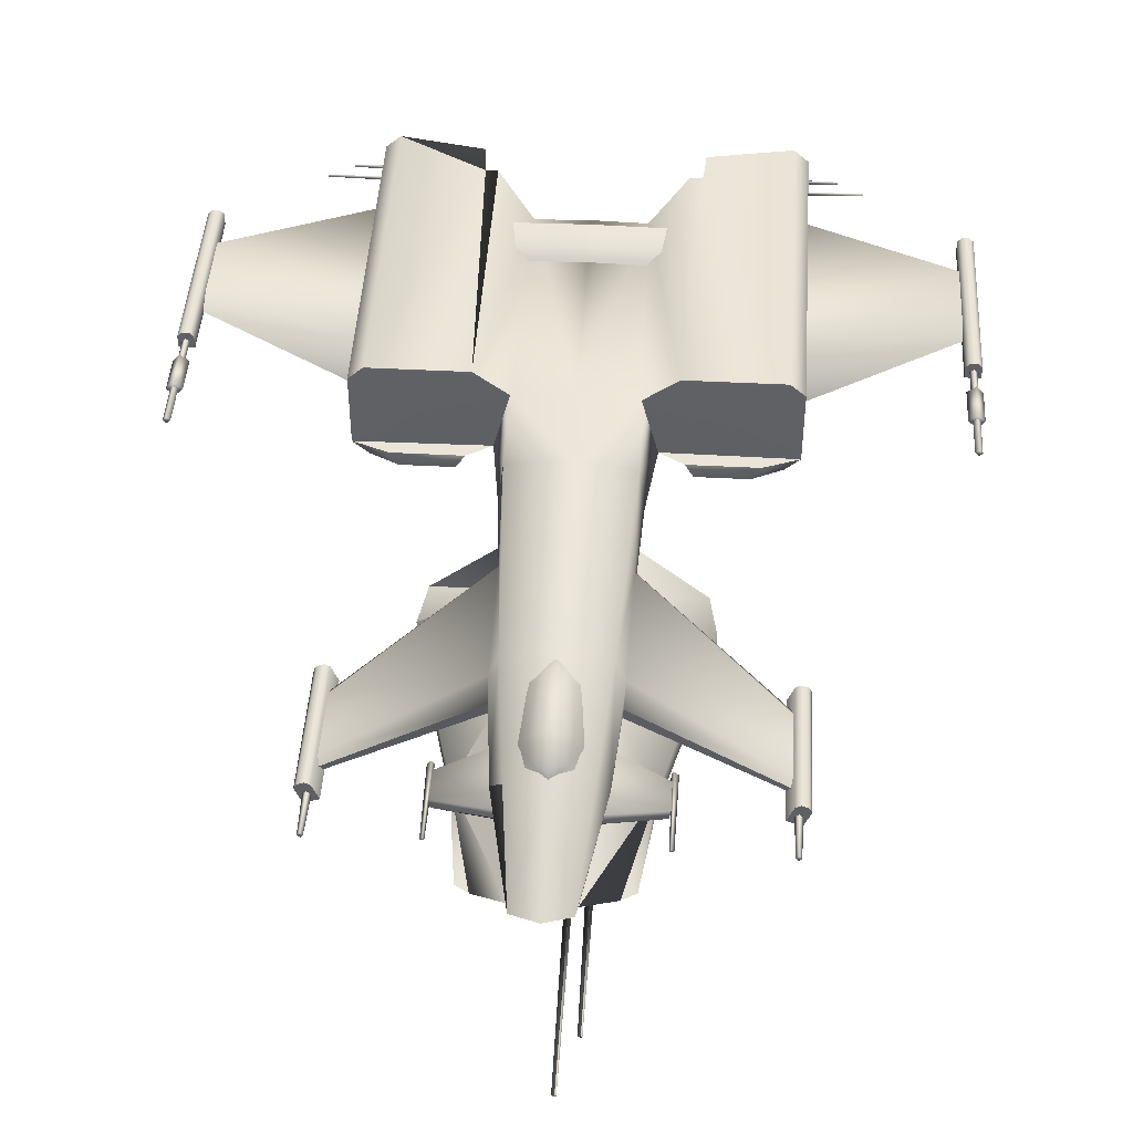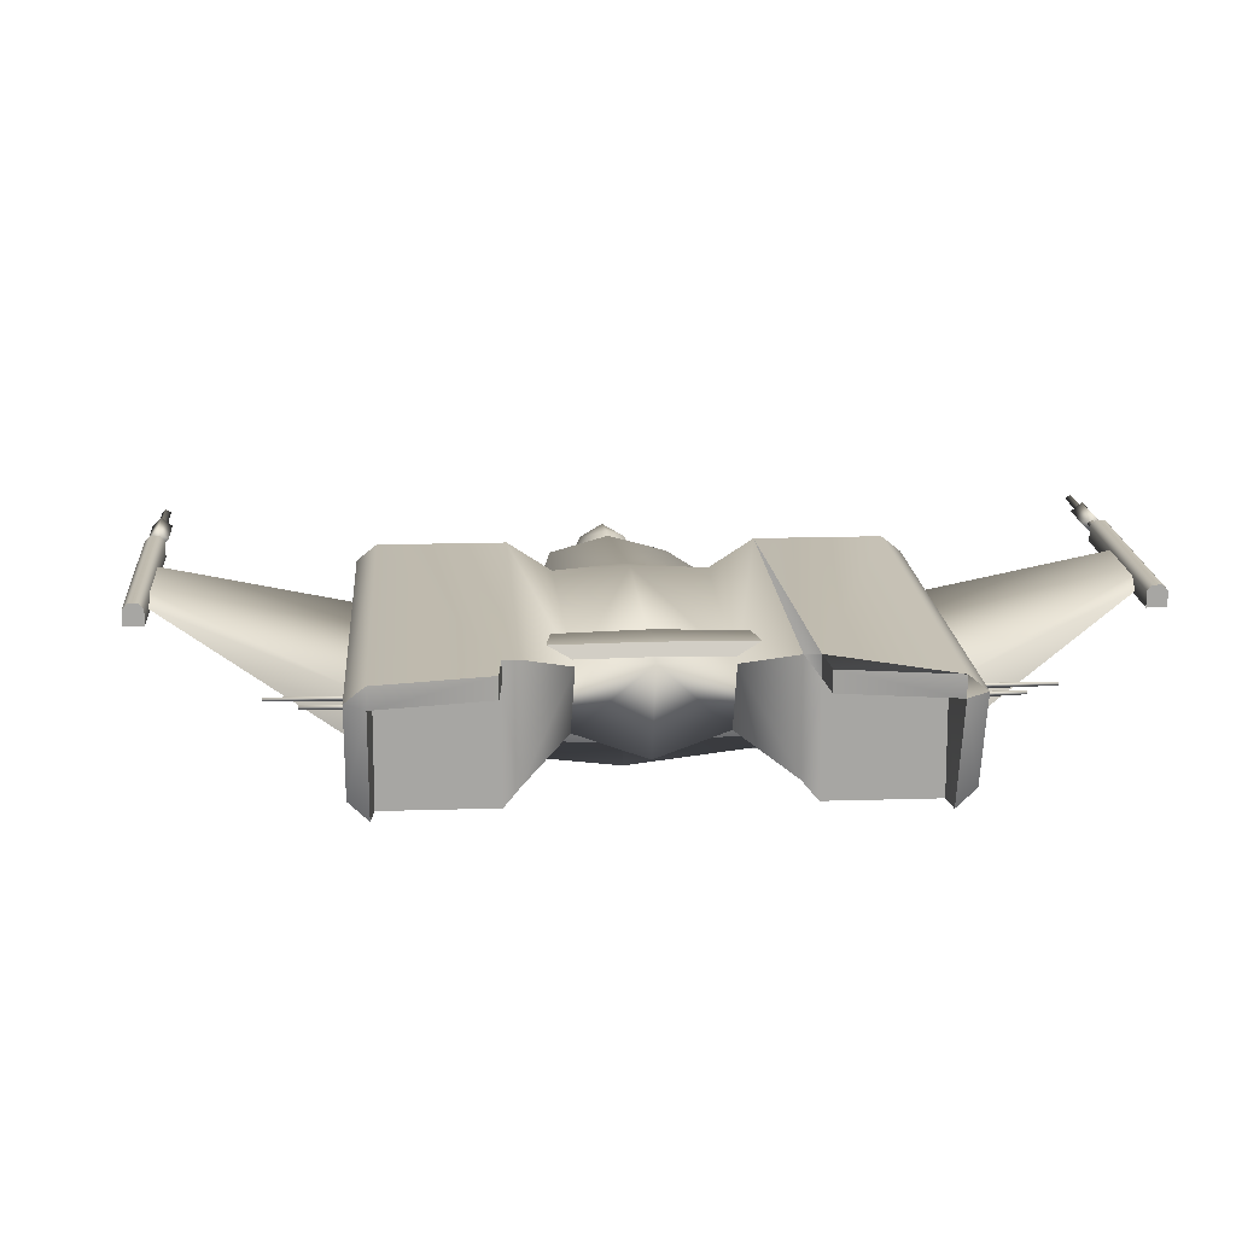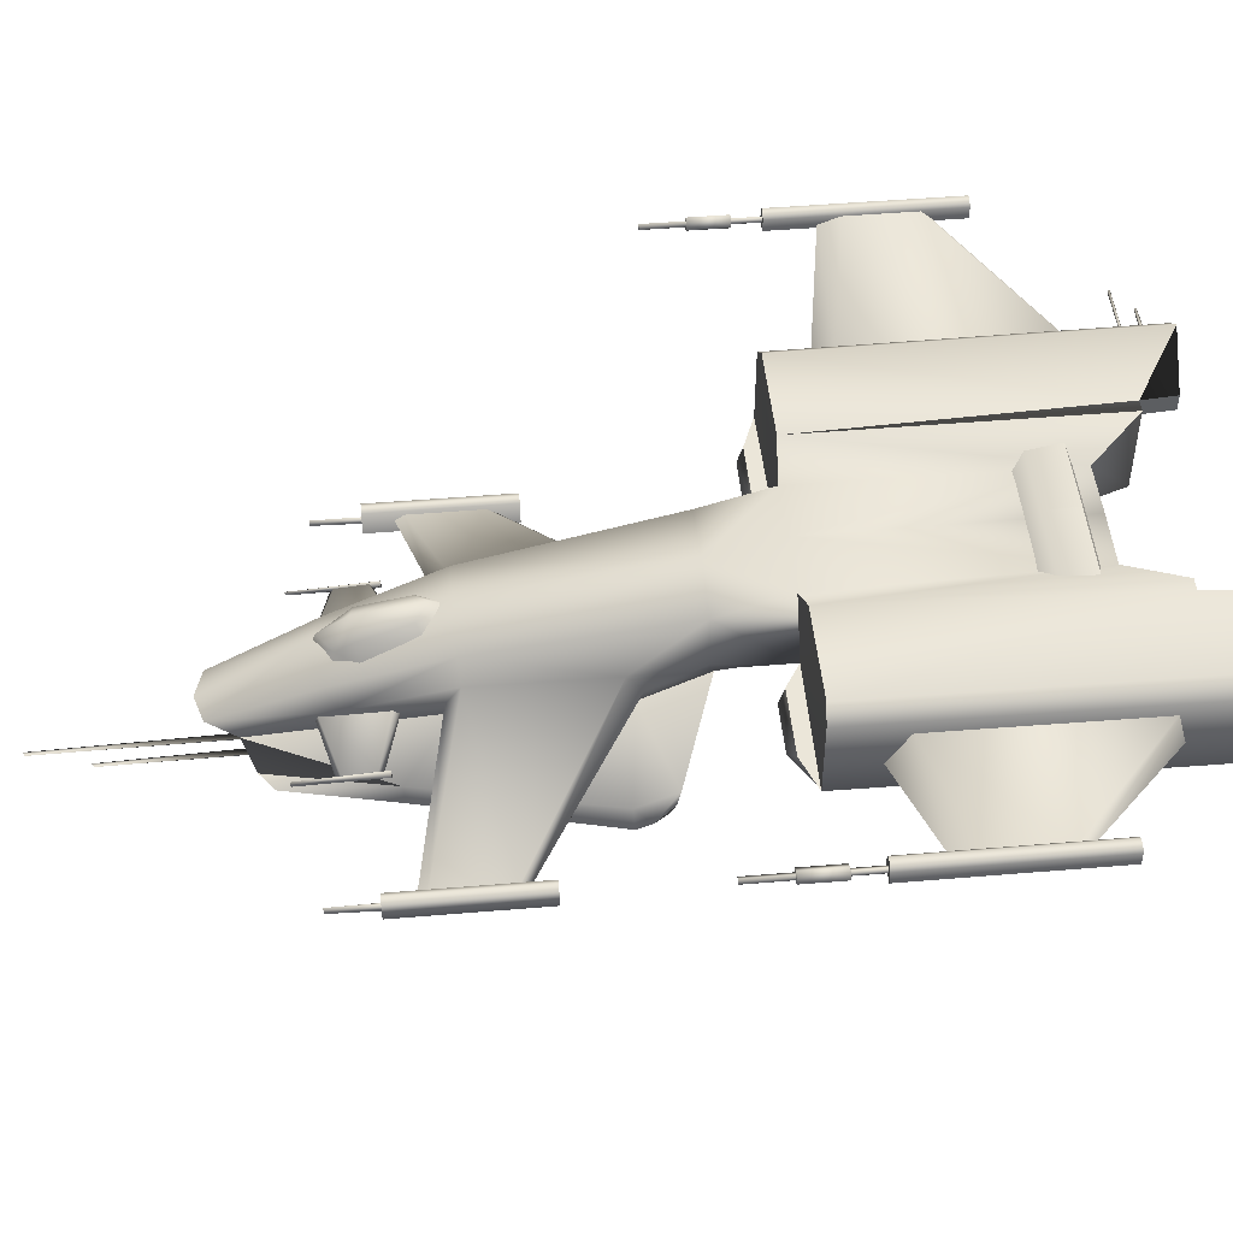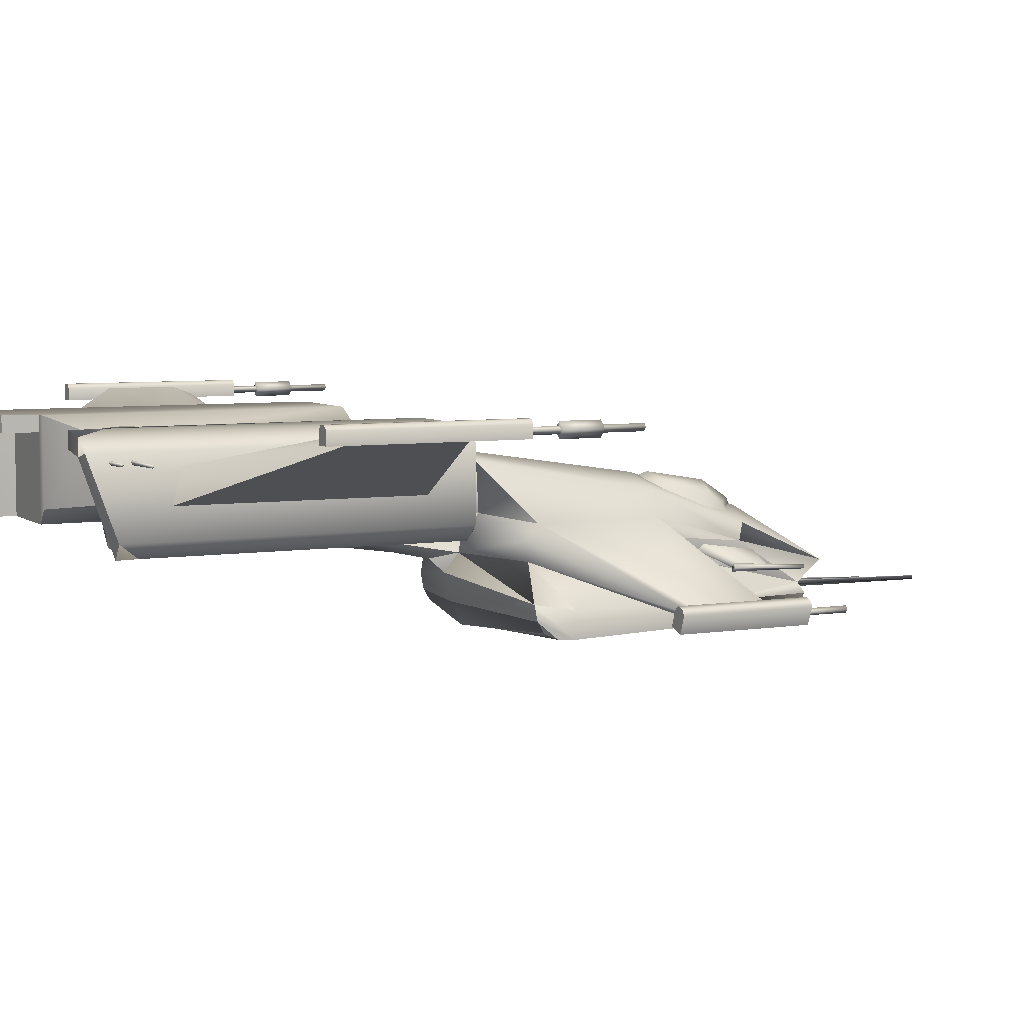
<metadata>
{"format":"obj","ext":"obj","renderer":"f3d","projection":"perspective","resolution":1024,"background":"white","views":[{"elev":44.7,"azim":3.5,"up":"+Y"},{"elev":16.3,"azim":176.2,"up":"+Y"},{"elev":48.0,"azim":84.6,"up":"+Y"},{"elev":5.9,"azim":-116.4,"up":"+Y"}]}
</metadata>
<code>
v  3.908 -0.859 17.29
v  6.513 -4.165 20.6
v  9.937 -3.564 7.253
v  4.008 -0.859 6.571
v  -0 -6.069 6.07
v  9.639 -5.518 6.01
v  9.937 -5.568 7.152
v  -0 -6.169 9.076
v  -0 -6.27 20.4
v  6.513 -5.769 20.5
v  4.674 -5.017 28.11
v  -0 -5.268 28.11
v  0 8.159 -2.647
v  4.309 7.958 -2.647
v  4.008 8.159 -21.28
v  0 8.259 -21.28
v  4.409 1.846 7.172
v  4.409 6.355 2.363
v  3.607 3.75 16.89
v  4.309 1.846 16.79
v  -0 6.956 2.363
v  2.805 0.9446 24.81
v  3.707 -0.2578 24.01
v  -0 4.752 16.89
v  -0 1.946 25.71
v  0 -0.1576 -1.946
v  0 2.247 -18.38
v  4.108 3.75 -18.38
v  2.805 -0.0574 1.767
v  14.73 -4.266 14.29
v  14.73 -4.266 19.9
v  15.13 -3.765 13.79
v  4.509 0.644 6.07
v  15.03 -3.364 19.5
v  15.03 -3.364 14.29
v  4.208 0.3434 17.79
v  15.13 -3.765 20.2
v  2.004 -2.262 32.12
v  -0 -2.262 32.72
v  -0 -3.865 30.12
v  2.104 -3.865 30.12
v  15.23 3.249 -26.39
v  15.23 8.76 -28.4
v  15.03 8.76 -2.747
v  15.03 3.249 -2.747
v  13.93 8.459 -24.79
v  13.93 2.147 -24.79
v  7.715 2.147 -24.79
v  7.715 8.459 -24.79
v  5.511 3.249 -2.848
v  6.813 3.249 -24.79
v  7.715 2.147 -2.848
v  13.93 2.147 -2.848
v  14.13 9.662 -28.5
v  13.93 9.662 -2.848
v  6.813 9.662 -24.79
v  6.813 9.662 -2.848
v  4.809 2.848 2.363
v  7.715 9.662 -24.79
v  14.63 5.153 -6.054
v  14.63 5.153 -23.49
v  25.55 9.862 -14.87
v  25.55 9.862 -7.857
v  14.63 7.658 -22.79
v  25.55 10.46 -14.17
v  14.63 7.658 -7.557
v  25.55 10.46 -9.36
v  3.707 1.145 2.162
v  2.104 -1.761 25.51
v  2.104 -1.36 20.4
v  7.314 -1.861 21.6
v  7.314 -2.061 24.41
v  2.204 -0.7588 25.61
v  7.415 -1.661 24.11
v  7.415 -1.46 21.9
v  2.304 0.143 20.4
v  1.804 -1.36 25.81
v  2.405 -0.4582 20
v  0 8.86 -17.38
v  7.214 8.66 -17.38
v  6.813 8.86 -19.88
v  0 8.96 -19.88
v  0 8.259 -20.18
v  6.813 8.159 -20.18
v  0 8.159 -16.47
v  7.214 7.958 -16.47
v  26.35 9.562 -17.58
v  26.35 10.46 -17.58
v  26.35 10.46 -4.351
v  26.35 9.562 -4.351
v  25.25 9.562 -17.58
v  25.25 9.562 -4.351
v  25.25 10.46 -17.58
v  25.55 10.76 -4.351
v  26.05 10.76 -4.351
v  26.05 10.76 -17.58
v  25.55 10.76 -17.58
v  25.25 10.46 -4.351
v  15.63 -4.767 12.08
v  16.13 -3.464 12.08
v  16.13 -3.464 22.2
v  15.63 -4.767 22.2
v  14.53 -4.366 12.08
v  14.53 -4.366 22.2
v  15.03 -3.063 12.08
v  15.43 -2.863 22.2
v  15.93 -3.063 22.2
v  15.93 -3.063 12.08
v  15.43 -2.863 12.08
v  15.03 -3.063 22.2
v  25.85 9.762 3.465
v  26.05 10.06 3.465
v  25.85 10.26 3.465
v  25.55 10.06 3.465
v  25.85 9.762 -4.451
v  25.55 10.06 -4.451
v  26.05 10.06 -4.451
v  25.85 10.26 -4.451
v  15.13 -3.965 25.51
v  15.33 -4.165 25.51
v  15.53 -3.965 25.51
v  15.33 -3.664 25.51
v  15.33 -4.165 21.9
v  15.03 -3.965 21.9
v  15.63 -3.965 21.9
v  15.33 -3.664 21.9
v  25.85 9.461 0.4589
v  26.35 10.06 0.4589
v  25.85 10.56 0.4589
v  25.25 10.06 0.4589
v  25.85 9.461 -2.347
v  25.25 10.06 -2.347
v  26.35 10.06 -2.347
v  25.85 10.56 -2.347
v  7.415 -1.961 27.01
v  7.515 -2.061 27.01
v  7.715 -1.961 27.01
v  7.515 -1.761 27.11
v  7.314 -1.661 21.2
v  7.515 -1.961 21.1
v  7.815 -1.661 21.2
v  7.515 -1.36 21.2
v  1.1 4.151 19.2
v  -0 4.752 18.29
v  -0 3.95 23
v  1.403 3.149 22.8
v  -0 4.351 17.19
v  1.804 3.249 18.69
v  2.184 1.746 22.5
v  1.202 2.247 24.01
v  1.804 1.245 24.31
v  -0 2.548 25.11
v  -0 -3.879 2.516
v  -0 -1.79 1.968
v  9.341 -3.063 4.367
v  9.341 -4.266 4.617
v  4.587 -4.316 29.12
v  14.13 2.147 -26.29
v  14.13 8.459 -28.5
v  7.916 8.459 -27.3
v  7.916 9.662 -27.3
v  7.314 3.249 -1.746
v  7.916 2.648 -1.244
v  11.72 2.648 -1.244
v  12.42 3.249 -1.746
v  19.14 8.059 -25.49
v  19.14 8.159 -25.59
v  19.14 8.259 -25.49
v  19.14 8.159 -25.39
v  14.83 7.958 -25.49
v  14.83 8.159 -25.39
v  14.83 8.159 -25.59
v  14.83 8.259 -25.49
v  17.33 8.059 -26.79
v  17.33 8.159 -26.89
v  17.33 8.259 -26.79
v  17.33 8.159 -26.69
v  14.83 7.958 -26.79
v  14.83 8.159 -26.69
v  14.83 8.159 -27
v  14.83 8.259 -26.79
v  -0 1.746 25.41
v  -0 -0.7461 0.7813
v  5.611 -4.767 28.11
v  -0 4.652 18.09
v  -3.908 -0.859 17.29
v  -4.008 -0.859 6.571
v  -9.937 -3.564 7.253
v  -6.513 -4.165 20.6
v  -9.937 -5.568 7.152
v  -9.639 -5.518 6.01
v  -4.674 -5.017 28.11
v  -6.513 -5.769 20.5
v  -4.008 8.159 -21.28
v  -4.309 7.958 -2.647
v  -4.409 1.846 7.172
v  -4.309 1.846 16.79
v  -3.607 3.75 16.89
v  -4.409 6.355 2.363
v  -3.707 -0.2578 24.01
v  -2.805 0.9446 24.81
v  -2.805 -0.0574 1.767
v  -4.108 3.75 -18.38
v  -14.73 -4.266 19.9
v  -14.73 -4.266 14.29
v  -15.13 -3.765 13.79
v  -4.509 0.644 6.07
v  -15.03 -3.364 14.29
v  -15.03 -3.364 19.5
v  -4.208 0.3434 17.79
v  -15.13 -3.765 20.2
v  -2.004 -2.262 32.12
v  -2.104 -3.865 30.12
v  -15.03 8.76 -2.747
v  -15.23 8.76 -28.4
v  -15.23 3.249 -26.39
v  -15.03 3.249 -2.747
v  -7.715 2.147 -24.79
v  -13.93 2.147 -24.79
v  -13.93 8.459 -24.79
v  -7.715 8.459 -24.79
v  -6.813 3.249 -24.79
v  -5.511 3.249 -2.848
v  -7.715 2.147 -2.848
v  -13.93 2.147 -2.848
v  -13.93 9.662 -2.848
v  -14.13 9.662 -28.5
v  -6.813 9.662 -24.79
v  -6.813 9.662 -2.848
v  -4.809 2.848 2.363
v  -7.715 9.662 -24.79
v  -14.63 5.153 -6.054
v  -25.55 9.862 -7.857
v  -25.55 9.862 -14.87
v  -14.63 5.153 -23.49
v  -25.55 10.46 -14.17
v  -14.63 7.658 -22.79
v  -25.55 10.46 -9.36
v  -14.63 7.658 -7.557
v  -3.707 1.145 1.567
v  -2.104 -1.761 25.51
v  -7.314 -2.061 24.41
v  -7.314 -1.861 21.6
v  -2.104 -1.36 20.4
v  -7.415 -1.46 21.9
v  -7.415 -1.661 24.11
v  -2.204 -0.7588 25.61
v  -2.304 0.143 20.4
v  -1.804 -1.36 25.81
v  -2.405 -0.4582 20
v  -6.813 8.86 -19.88
v  -7.214 8.66 -17.38
v  -6.813 8.159 -20.18
v  -7.214 7.958 -16.47
v  -26.35 10.46 -4.351
v  -26.35 10.46 -17.58
v  -26.35 9.562 -17.58
v  -26.35 9.562 -4.351
v  -25.25 9.562 -17.58
v  -25.25 9.562 -4.351
v  -25.25 10.46 -17.58
v  -26.05 10.76 -17.58
v  -26.05 10.76 -4.351
v  -25.55 10.76 -4.351
v  -25.55 10.76 -17.58
v  -25.25 10.46 -4.351
v  -16.13 -3.464 22.2
v  -16.13 -3.464 12.08
v  -15.63 -4.767 12.08
v  -15.63 -4.767 22.2
v  -14.53 -4.366 12.08
v  -14.53 -4.366 22.2
v  -15.03 -3.063 12.08
v  -15.93 -3.063 12.08
v  -15.93 -3.063 22.2
v  -15.43 -2.863 22.2
v  -15.43 -2.863 12.08
v  -15.03 -3.063 22.2
v  -25.85 10.26 3.465
v  -26.05 10.06 3.465
v  -25.85 9.762 3.465
v  -25.55 10.06 3.465
v  -25.85 9.762 -4.451
v  -25.55 10.06 -4.451
v  -26.05 10.06 -4.451
v  -25.85 10.26 -4.451
v  -15.13 -3.965 25.51
v  -15.33 -3.664 25.51
v  -15.53 -3.965 25.51
v  -15.33 -4.165 25.51
v  -15.33 -4.165 21.9
v  -15.03 -3.965 21.9
v  -15.63 -3.965 21.9
v  -15.33 -3.664 21.9
v  -25.85 10.56 0.4589
v  -26.35 10.06 0.4589
v  -25.85 9.461 0.4589
v  -25.25 10.06 0.4589
v  -25.85 9.461 -2.347
v  -25.25 10.06 -2.347
v  -26.35 10.06 -2.347
v  -25.85 10.56 -2.347
v  -7.415 -1.961 27.01
v  -7.515 -1.761 27.11
v  -7.715 -1.961 27.01
v  -7.515 -2.061 27.01
v  -7.314 -1.661 21.2
v  -7.515 -1.961 21.1
v  -7.815 -1.661 21.2
v  -7.515 -1.36 21.2
v  -1.1 4.151 19.2
v  -1.403 3.149 22.8
v  -1.804 3.249 18.69
v  -2.184 1.746 22.5
v  -1.804 1.245 24.31
v  -1.202 2.247 24.01
v  -9.341 -3.063 4.367
v  -9.341 -4.266 4.617
v  -4.587 -4.316 29.12
v  -14.13 8.459 -28.5
v  -14.13 2.147 -26.29
v  -7.916 9.662 -27.3
v  -7.916 8.459 -27.3
v  -7.314 3.249 -1.746
v  -12.42 3.249 -1.746
v  -11.72 2.648 -1.244
v  -7.916 2.648 -1.244
v  -19.14 8.259 -25.49
v  -19.14 8.159 -25.59
v  -19.14 8.059 -25.49
v  -19.14 8.159 -25.39
v  -14.83 7.958 -25.49
v  -14.83 8.159 -25.39
v  -14.83 8.159 -25.59
v  -14.83 8.259 -25.49
v  -17.33 8.259 -26.79
v  -17.33 8.159 -26.89
v  -17.33 8.059 -26.79
v  -17.33 8.159 -26.69
v  -14.83 7.958 -26.79
v  -14.83 8.159 -26.69
v  -14.83 8.159 -27
v  -14.83 8.259 -26.79
v  -5.611 -4.767 28.11
v  2.86 -4.725 38.88
v  2.76 -4.525 38.98
v  2.56 -4.725 38.88
v  2.76 -4.825 38.88
v  2.96 -4.425 28.7
v  2.76 -4.725 28.6
v  2.459 -4.425 28.7
v  2.76 -4.124 28.7
v  1.604 -4.725 43.02
v  1.504 -4.525 43.12
v  1.303 -4.725 43.02
v  1.504 -4.825 43.02
v  1.704 -4.425 28.16
v  1.504 -4.725 28.06
v  1.203 -4.425 28.16
v  1.504 -4.124 28.16
v  9.341 -5.073 5.092
v  -0 -5.574 3.289
v  -9.341 -5.073 5.092
g ShmupShip_Hades
f 1 2 3 4
f 5 6 7 8
f 9 10 11 12
f 13 14 15 16
f 17 18 19 20
f 21 18 14 13
f 19 22 23 20
f 24 25 22 19
f 26 27 28 29
f 16 15 28 27
f 1 4 30 31
f 32 30 4 33
f 20 34 35 17
f 36 37 34 20
f 38 39 40 41
f 38 22 25 39
f 42 43 44 45
f 46 47 48 49
f 50 51 48 52
f 45 53 47 42
f 43 54 55 44
f 15 56 51 28
f 15 14 57 56
f 44 55 57 14
f 18 58 50 14
f 59 57 55 54
f 60 61 62 63
f 64 65 62 61
f 66 67 65 64
f 66 60 63 67
f 31 37 36 1
f 17 35 32 33
f 58 17 33 68
f 1 36 23 41
f 19 18 21 24
f 53 52 48 47
f 28 51 50 68
f 69 70 71 72
f 73 74 75 76
f 72 74 73 77
f 78 76 75 71
f 74 72 71 75
f 33 4 29 68
f 79 80 81 82
f 83 82 81 84
f 85 86 80 79
f 87 88 89 90
f 91 87 90 92
f 88 87 91 93
f 94 95 96 97
f 98 89 95 94
f 93 91 92 98
f 93 98 94 97
f 96 95 89 88
f 96 88 93 97
f 92 90 89 98
f 99 100 101 102
f 103 99 102 104
f 105 100 99 103
f 106 107 108 109
f 110 101 107 106
f 105 103 104 110
f 105 110 106 109
f 108 107 101 100
f 108 100 105 109
f 110 104 102 101
f 111 112 113 114
f 115 111 114 116
f 117 112 111 115
f 118 113 112 117
f 116 114 113 118
f 119 120 121 122
f 123 120 119 124
f 125 121 120 123
f 126 122 121 125
f 124 119 122 126
f 127 128 129 130
f 131 127 130 132
f 133 128 127 131
f 134 129 128 133
f 132 130 129 134
f 133 131 132 134
f 135 136 137 138
f 139 140 136 135
f 141 137 136 140
f 142 138 137 141
f 142 139 135 138
f 139 142 141 140
f 143 144 145 146
f 147 144 143 148
f 149 146 150 151
f 148 143 146 149
f 150 146 145 152
f 10 9 8 7
f 153 154 155 156
f 6 155 3 7
f 155 6 156
f 3 2 10 7
f 41 12 11 157
f 41 40 12
f 42 158 159 43
f 159 160 161 54
f 51 56 49 48
f 46 159 158 47
f 46 49 160 159
f 59 161 160 49
f 162 163 164 165
f 52 53 164 163
f 53 45 165 164
f 50 162 165 45
f 52 163 162 50
f 166 167 168 169
f 170 166 169 171
f 172 167 166 170
f 173 168 167 172
f 171 169 168 173
f 174 175 176 177
f 178 174 177 179
f 180 175 174 178
f 181 176 175 180
f 179 177 176 181
f 50 45 44 14
f 182 151 150 152
f 29 183 26
f 1 41 2
f 29 28 68
f 38 23 22
f 23 36 20
f 23 38 41
f 50 58 68
f 18 17 58
f 70 78 71
f 77 69 72
f 155 29 4
f 3 155 4
f 2 184 10
f 2 157 184
f 54 43 159
f 56 59 49
f 59 56 57
f 42 47 158
f 59 54 161
f 29 155 154
f 144 185 147
f 186 187 188 189
f 5 8 190 191
f 9 12 192 193
f 194 195 13 16
f 196 197 198 199
f 195 199 21 13
f 200 201 198 197
f 24 198 201 25
f 26 202 203 27
f 203 194 16 27
f 186 204 205 187
f 206 207 187 205
f 208 209 197 196
f 210 197 209 211
f 40 39 212 213
f 25 201 212 39
f 214 215 216 217
f 218 219 220 221
f 218 222 223 224
f 217 216 219 225
f 215 214 226 227
f 194 203 222 228
f 194 228 229 195
f 214 195 229 226
f 199 195 223 230
f 226 229 231 227
f 232 233 234 235
f 234 236 237 235
f 236 238 239 237
f 239 238 233 232
f 210 211 204 186
f 196 207 206 208
f 207 196 230 240
f 186 213 200 210
f 21 199 198 24
f 218 224 225 219
f 203 240 223 222
f 241 242 243 244
f 245 246 247 248
f 247 246 242 249
f 250 243 245 248
f 243 242 246 245
f 202 187 207 240
f 251 252 79 82
f 251 82 83 253
f 85 79 252 254
f 255 256 257 258
f 258 257 259 260
f 259 257 256 261
f 262 263 264 265
f 263 255 266 264
f 260 259 261 266
f 264 266 261 265
f 255 263 262 256
f 261 256 262 265
f 255 258 260 266
f 267 268 269 270
f 270 269 271 272
f 273 271 269 268
f 274 275 276 277
f 275 267 278 276
f 272 271 273 278
f 276 278 273 277
f 267 275 274 268
f 273 268 274 277
f 278 267 270 272
f 279 280 281 282
f 282 281 283 284
f 281 280 285 283
f 280 279 286 285
f 279 282 284 286
f 287 288 289 290
f 287 290 291 292
f 290 289 293 291
f 289 288 294 293
f 288 287 292 294
f 295 296 297 298
f 298 297 299 300
f 297 296 301 299
f 296 295 302 301
f 295 298 300 302
f 300 299 301 302
f 303 304 305 306
f 307 303 306 308
f 306 305 309 308
f 305 304 310 309
f 310 304 303 307
f 307 308 309 310
f 311 312 145 144
f 311 144 147 313
f 314 315 316 312
f 312 311 313 314
f 145 312 316 152
f 193 190 8 9
f 317 154 153 318
f 190 317 318 191
f 317 190 188
f 188 190 193 189
f 192 12 213 319
f 213 12 40
f 216 215 320 321
f 322 323 320 227
f 222 218 221 228
f 321 320 220 219
f 220 320 323 221
f 323 322 231 221
f 324 325 326 327
f 224 327 326 225
f 225 326 325 217
f 325 324 223 217
f 324 327 224 223
f 328 329 330 331
f 331 330 332 333
f 330 329 334 332
f 329 328 335 334
f 328 331 333 335
f 336 337 338 339
f 339 338 340 341
f 338 337 342 340
f 337 336 343 342
f 336 339 341 343
f 223 195 214 217
f 182 152 316 315
f 202 26 183
f 186 189 213
f 202 240 203
f 212 201 200
f 200 197 210
f 200 213 212
f 223 240 230
f 199 230 196
f 244 243 250
f 249 242 241
f 317 187 202
f 188 187 317
f 189 193 344
f 189 319 213
f 227 320 215
f 228 221 231
f 231 229 228
f 216 321 219
f 231 322 227
f 202 154 317
f 144 147 185
f 345 346 347 348
f 349 345 348 350
f 348 347 351 350
f 347 346 352 351
f 352 346 345 349
f 349 350 351 352
f 353 354 355 356
f 357 353 356 358
f 356 355 359 358
f 355 354 360 359
f 360 354 353 357
f 357 358 359 360
f 11 184 157
f 319 344 192
f 2 41 157
f 10 184 11
f 189 344 319
f 192 344 193
f 361 6 5 362
f 362 153 156 361
f 6 361 156
f 5 191 363 362
f 318 153 362 363
f 318 363 191
f 29 154 183
f 183 154 202

</code>
